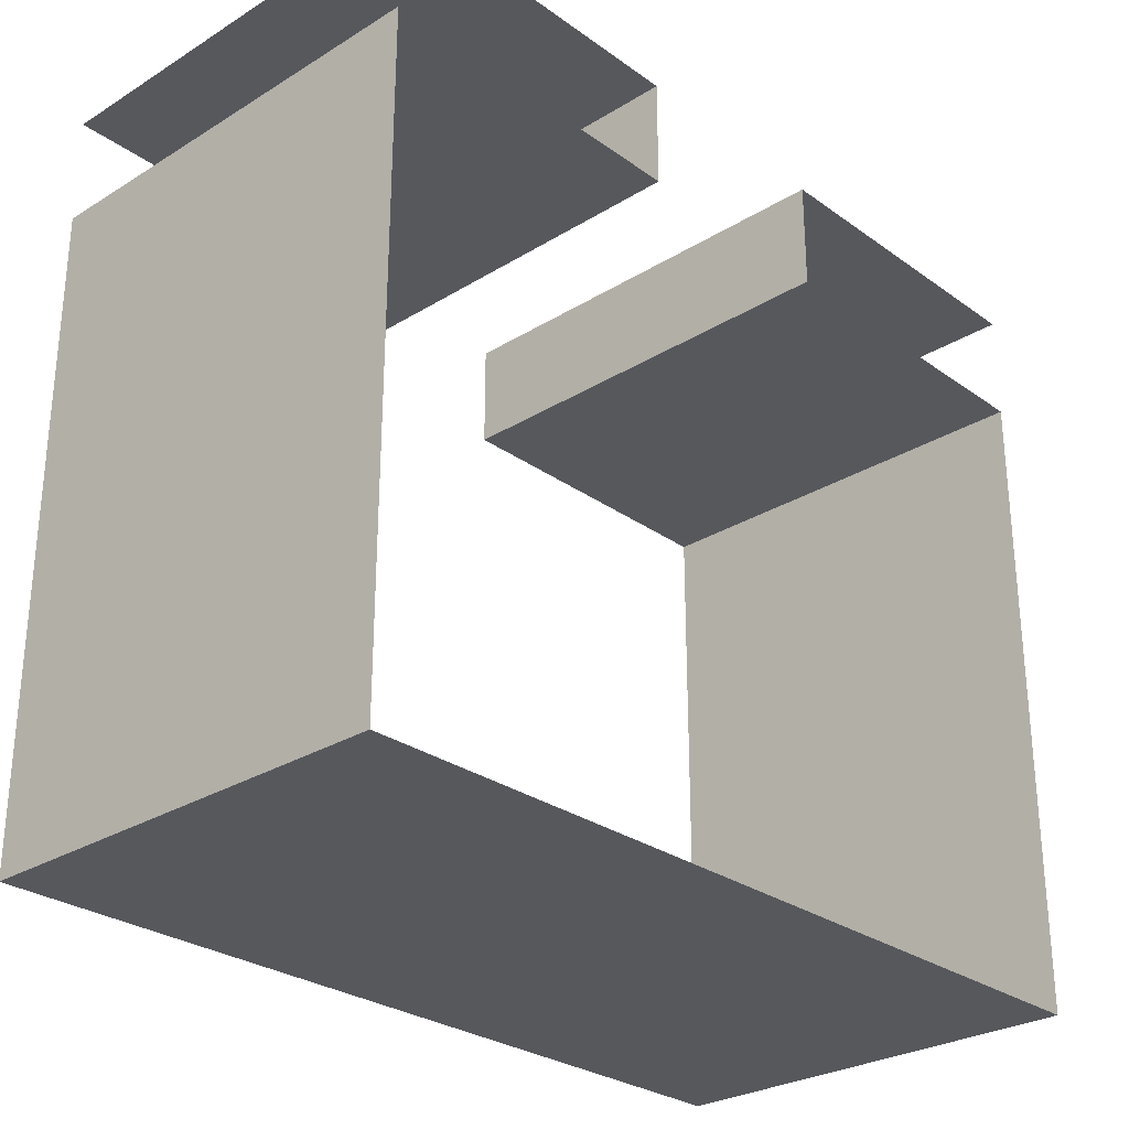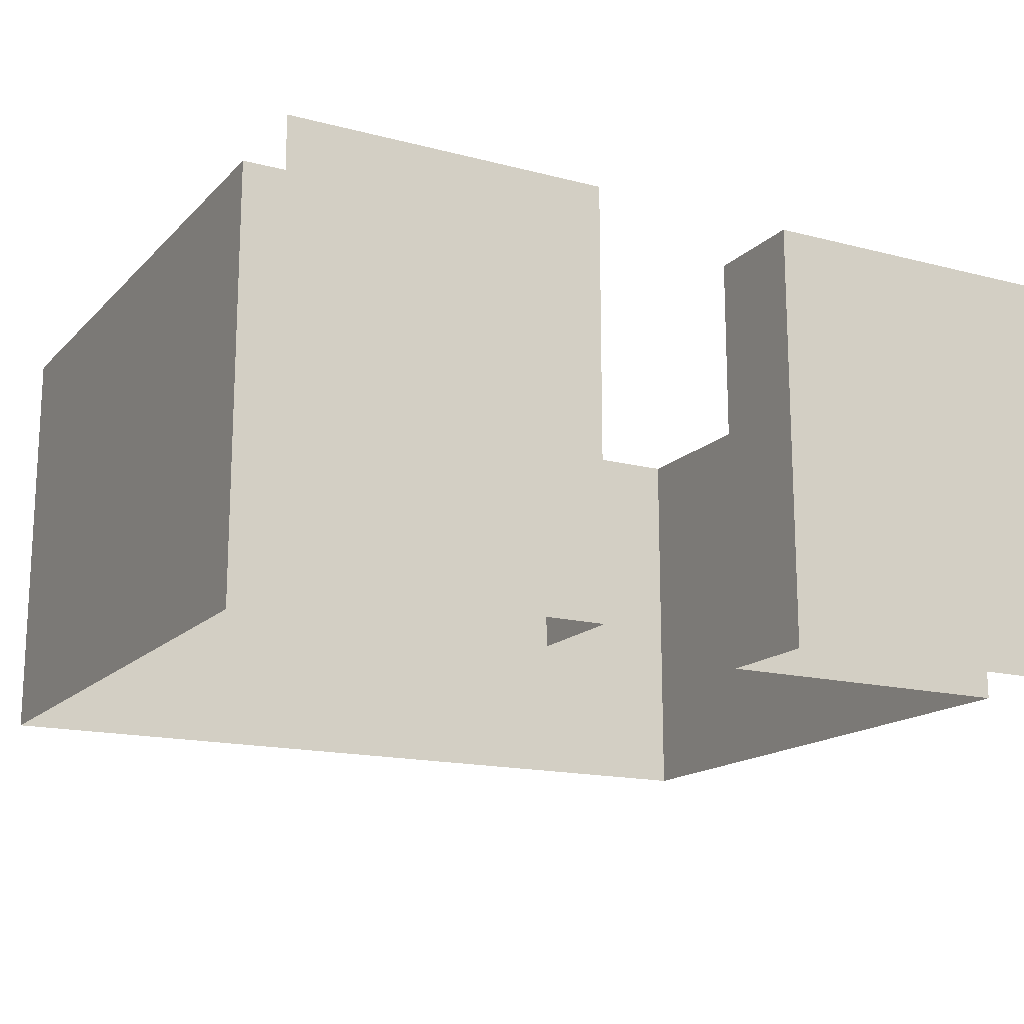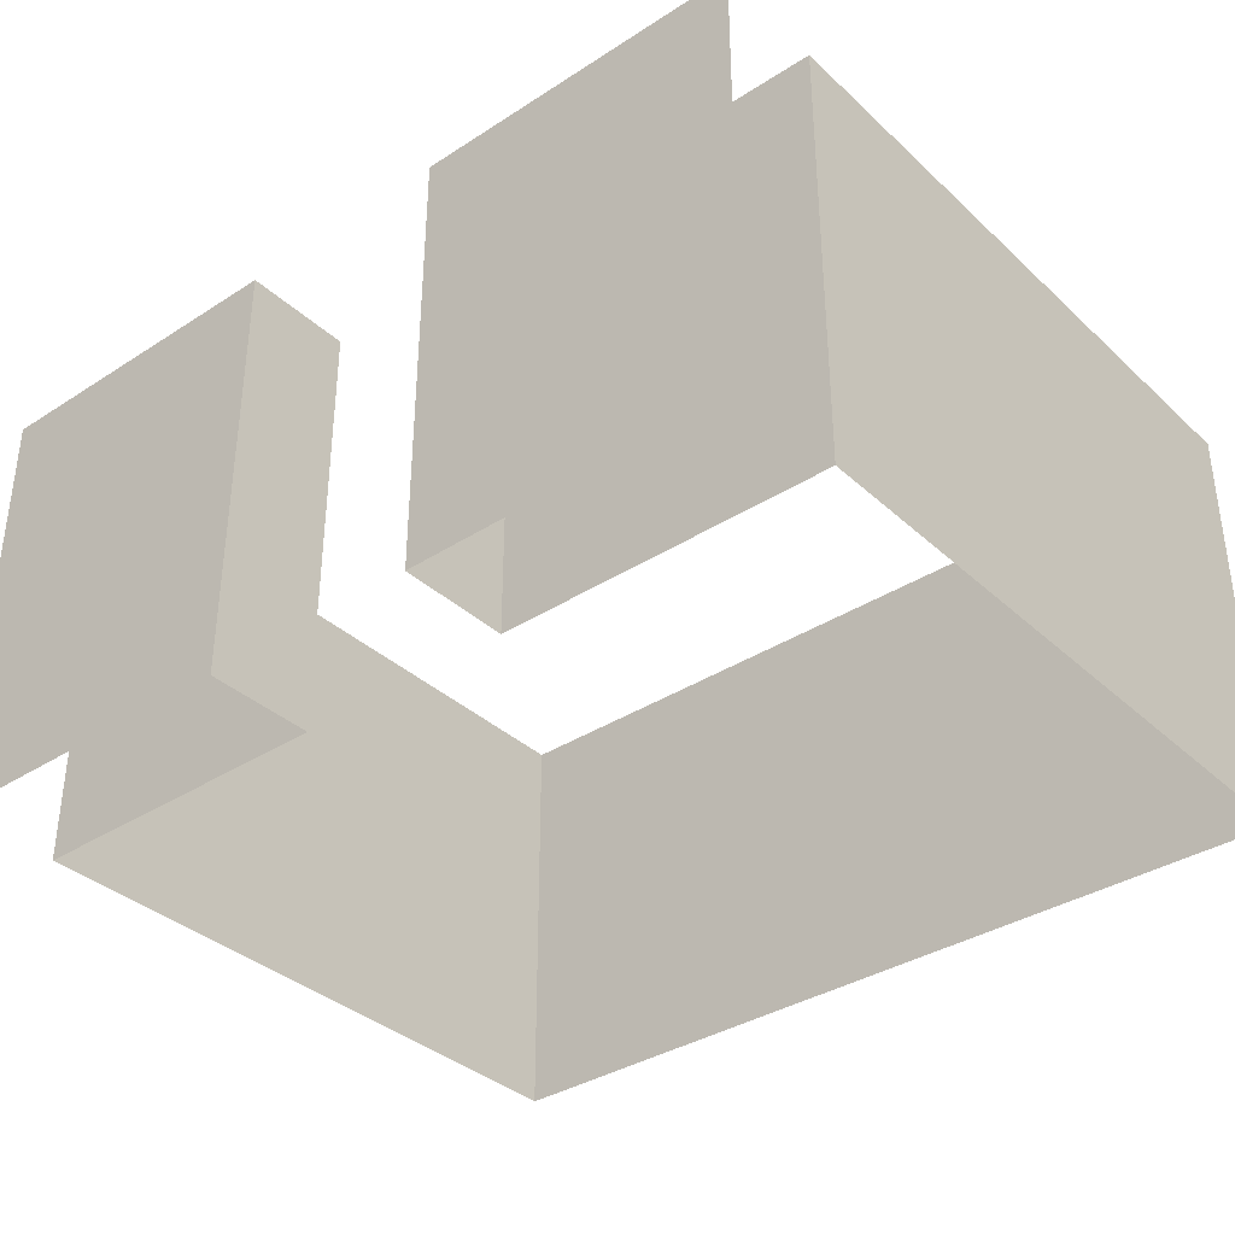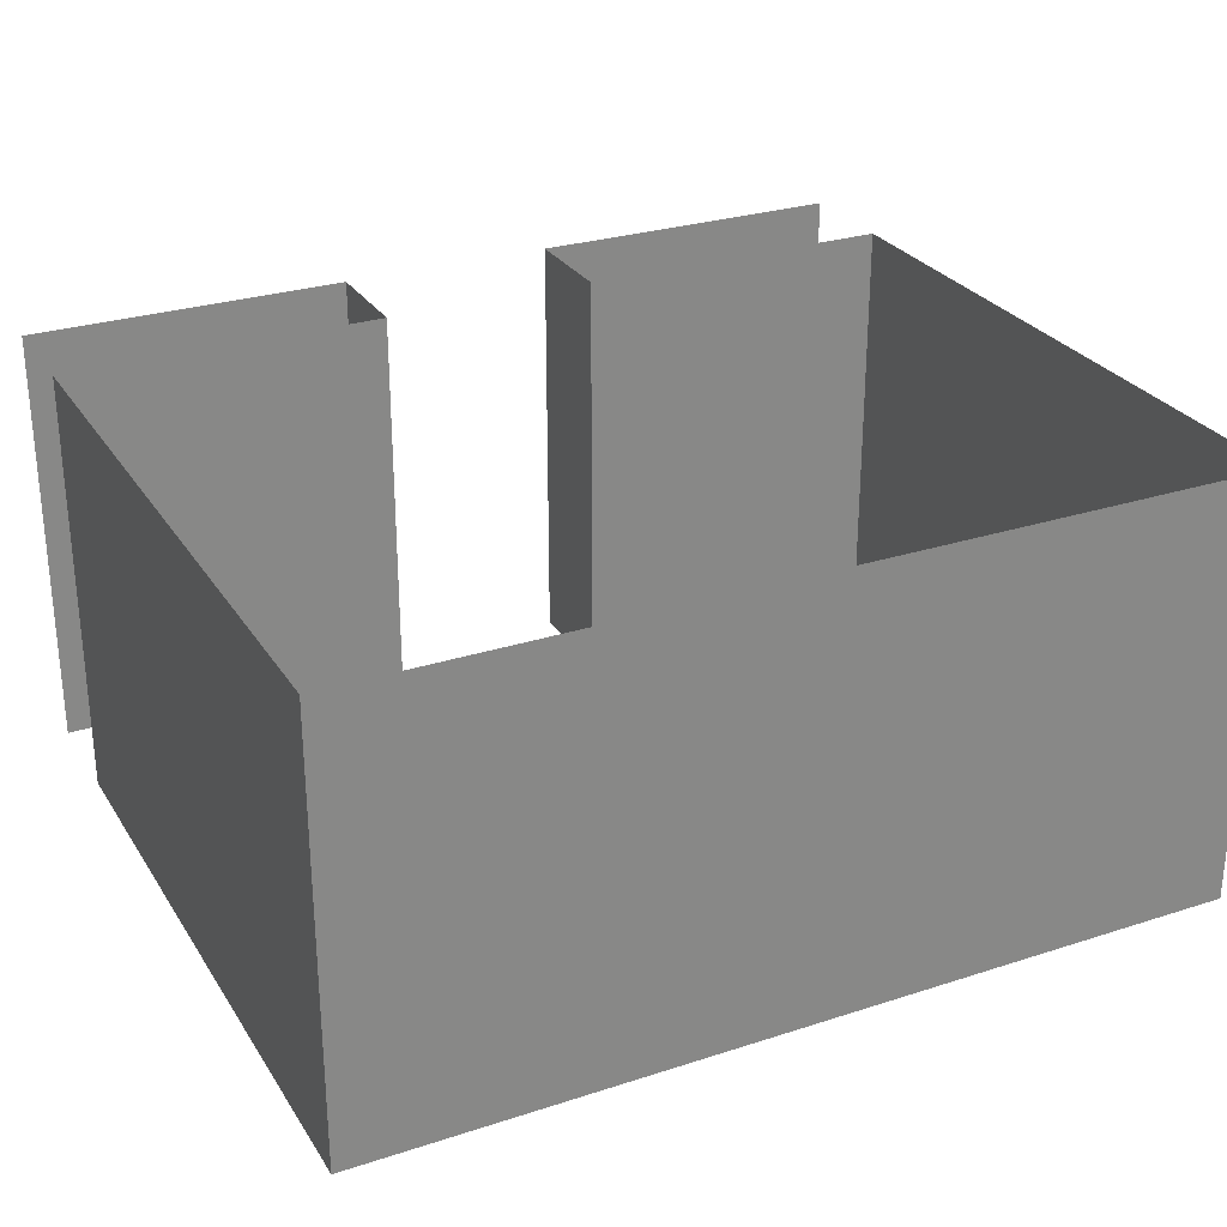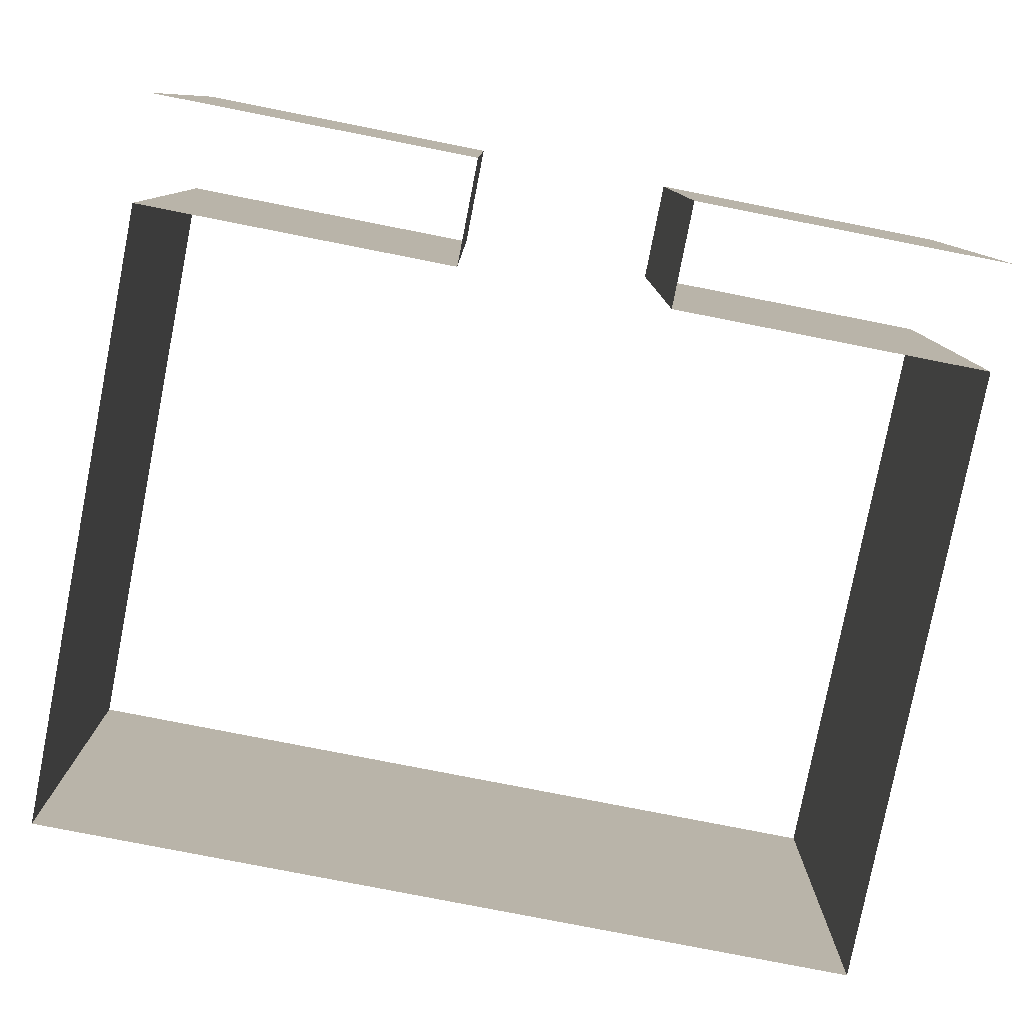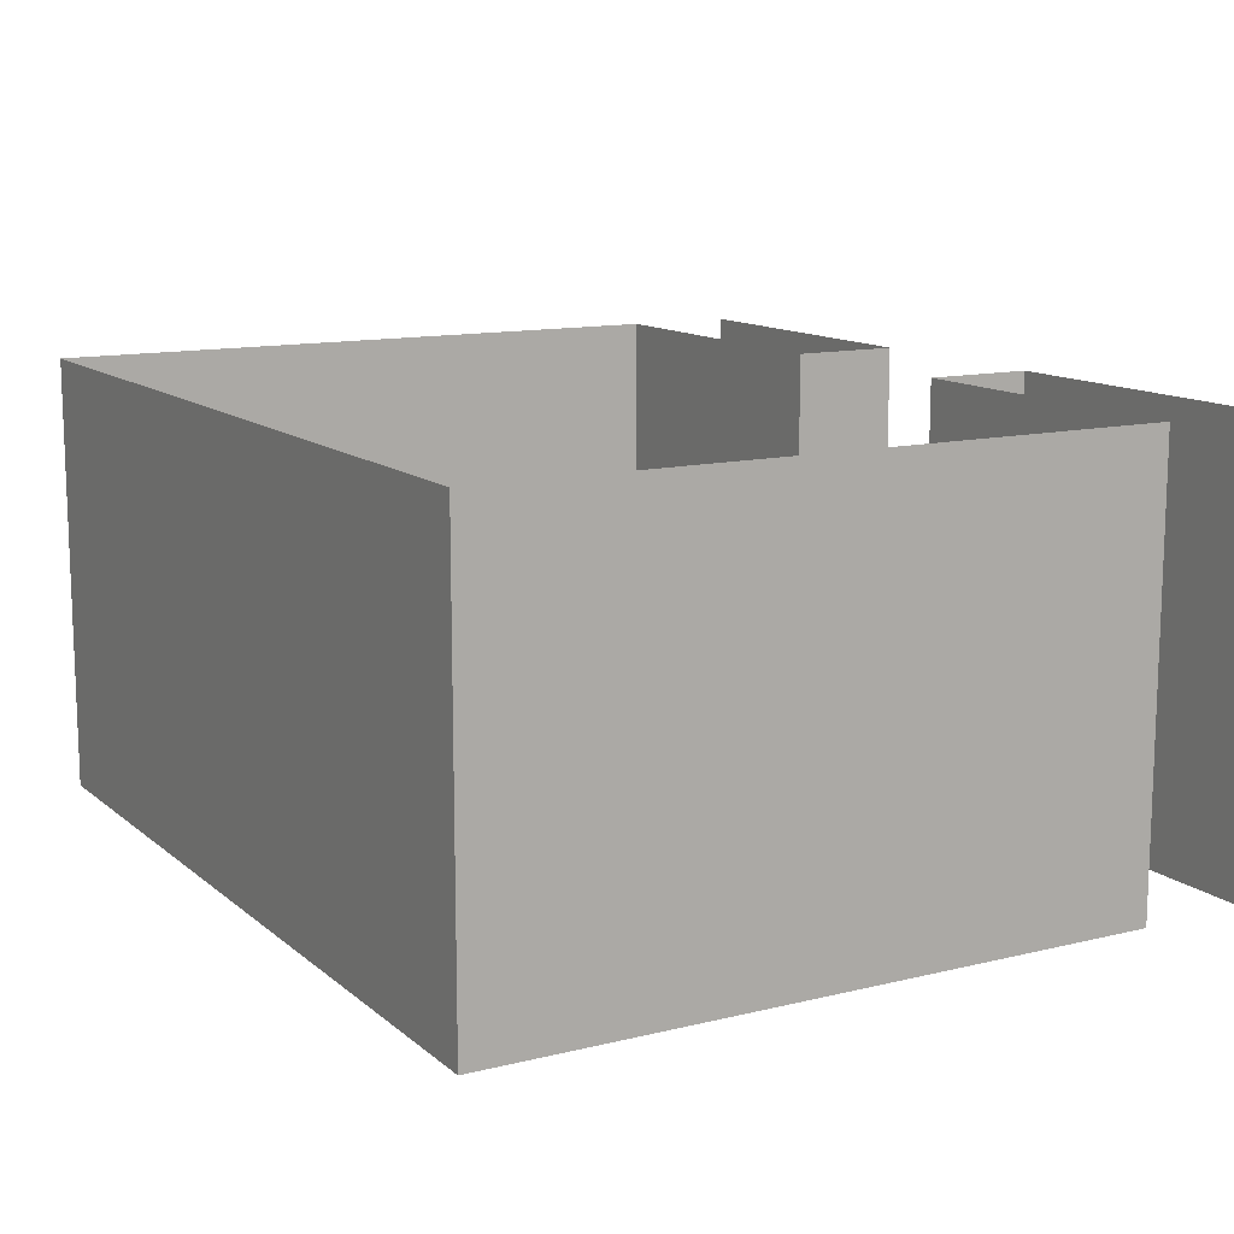
<metadata>
{"format":"obj","ext":"obj","renderer":"f3d","projection":"perspective","resolution":1024,"background":"white","views":[{"elev":-28.1,"azim":132.9,"up":"+Z"},{"elev":-16.0,"azim":-28.3,"up":"+Y"},{"elev":-35.9,"azim":40.1,"up":"+Y"},{"elev":27.9,"azim":153.8,"up":"+Y"},{"elev":-79.5,"azim":-11.1,"up":"+Y"},{"elev":12.5,"azim":-119.6,"up":"+Y"}]}
</metadata>
<code>
o Wall_Col.037
v 10 0 -10
v 10 0 0
v 10 40 -10
v 10 40 0
f 2 3 1
f 2 4 3
o Wall_Col.040
v -10 0 0
v -10 0 -10
v -10 40 -0
v -10 40 -10
f 6 7 5
f 6 8 7
o Wall_Col.041
v -40 0 -1e-06
v -10 0 -1e-06
v -40 40 1e-06
v -10 40 1e-06
f 10 11 9
f 10 12 11
o Wall_Col.042
v 10 0 -1e-06
v 40 0 -1e-06
v 10 40 1e-06
v 40 40 1e-06
f 14 15 13
f 14 16 15
o Wall_Col.045
v 40 0 -70
v 40 0 -10
v 40 40 -70
v 40 40 -10
f 18 19 17
f 18 20 19
o Wall_Col.046
v -40 0 -10
v -40 0 -70
v -40 40 -10
v -40 40 -70
f 22 23 21
f 22 24 23
o Wall_Col.047
v 40 0 -10
v 10 0 -10
v 40 40 -10
v 10 40 -10
f 26 27 25
f 26 28 27
o Wall_Col.048
v -10 0 -10
v -40 0 -10
v -10 40 -10
v -40 40 -10
f 30 31 29
f 30 32 31
o Wall_Col.049
v -40 0 -70
v 40 0 -70
v -40 40 -70
v 40 40 -70
f 34 35 33
f 34 36 35

</code>
